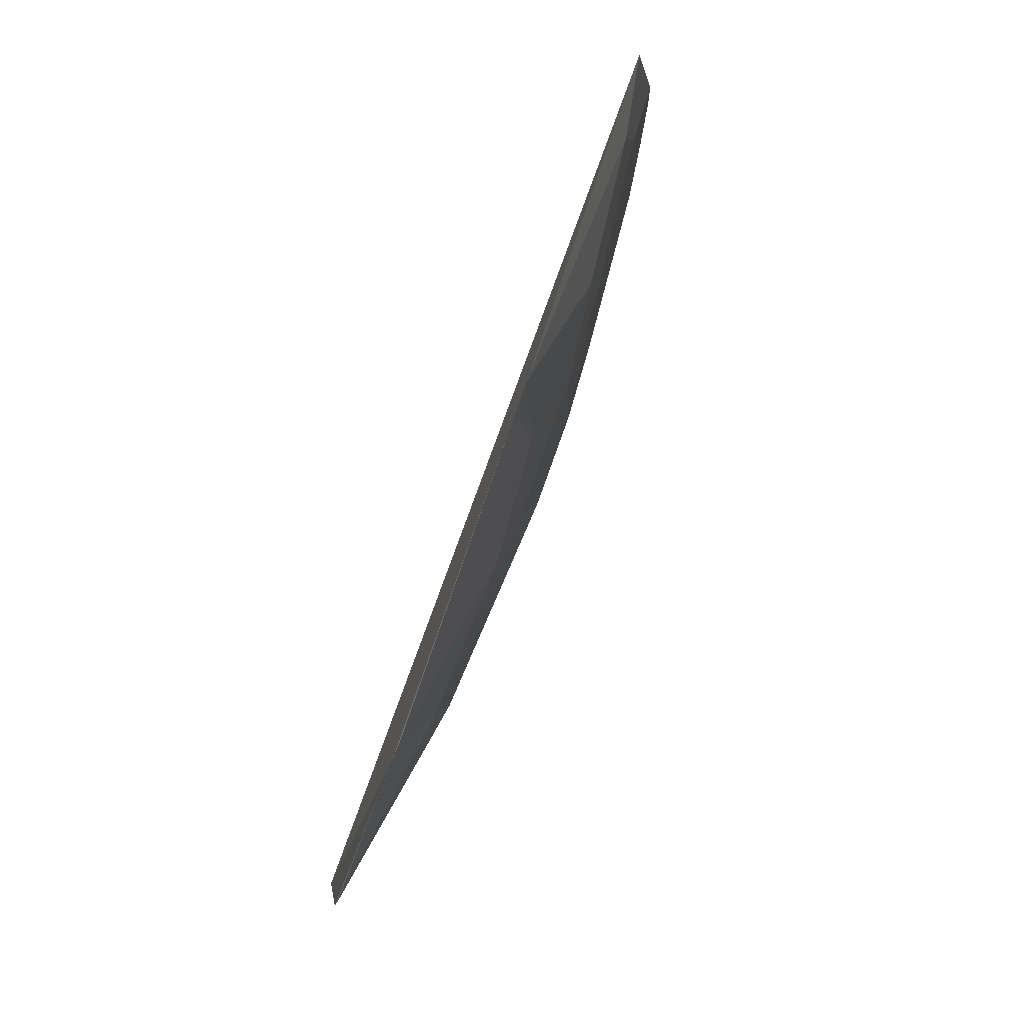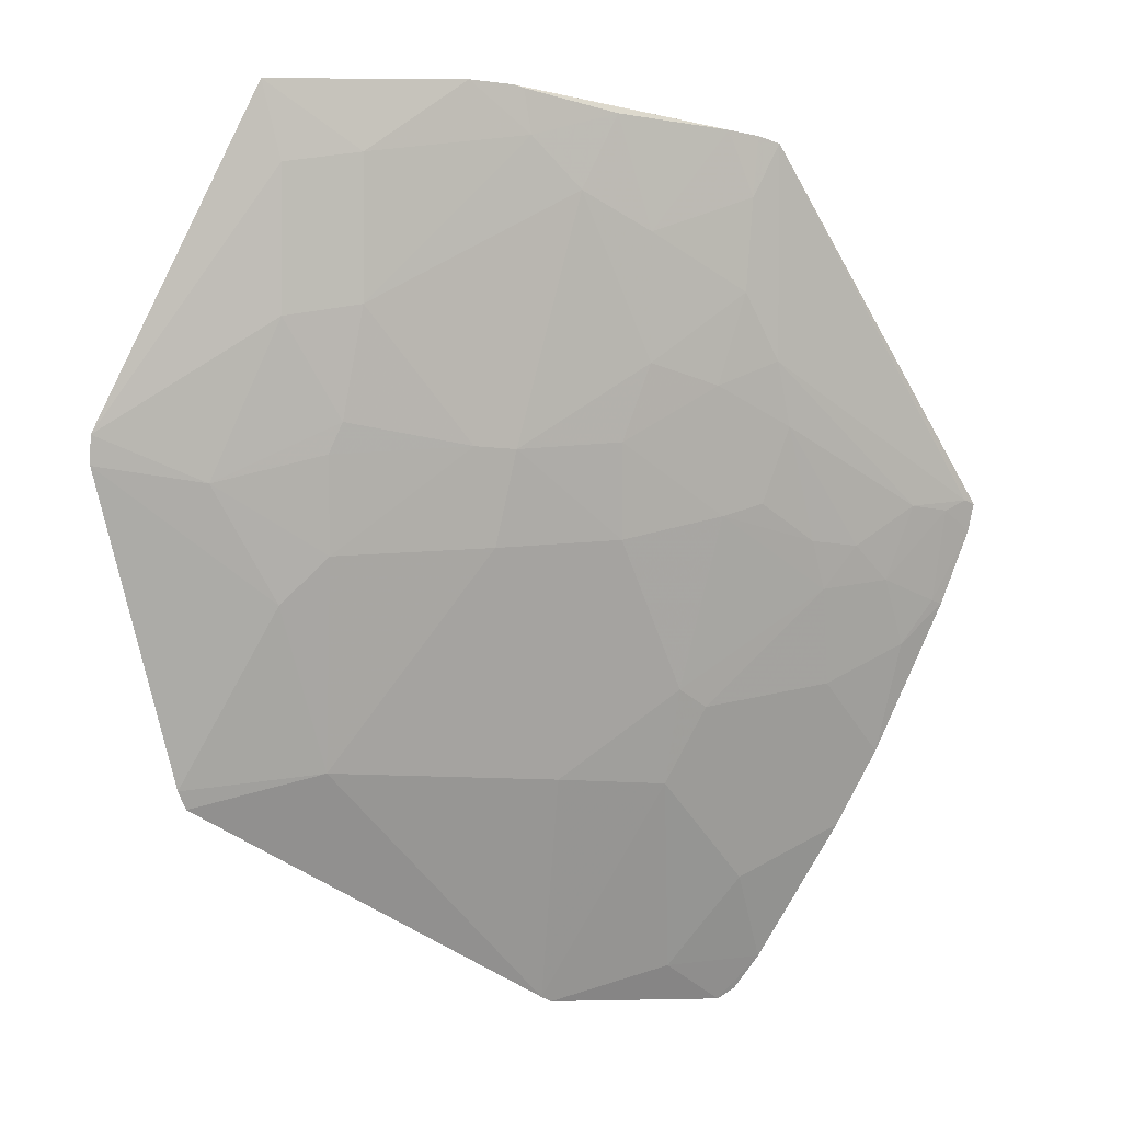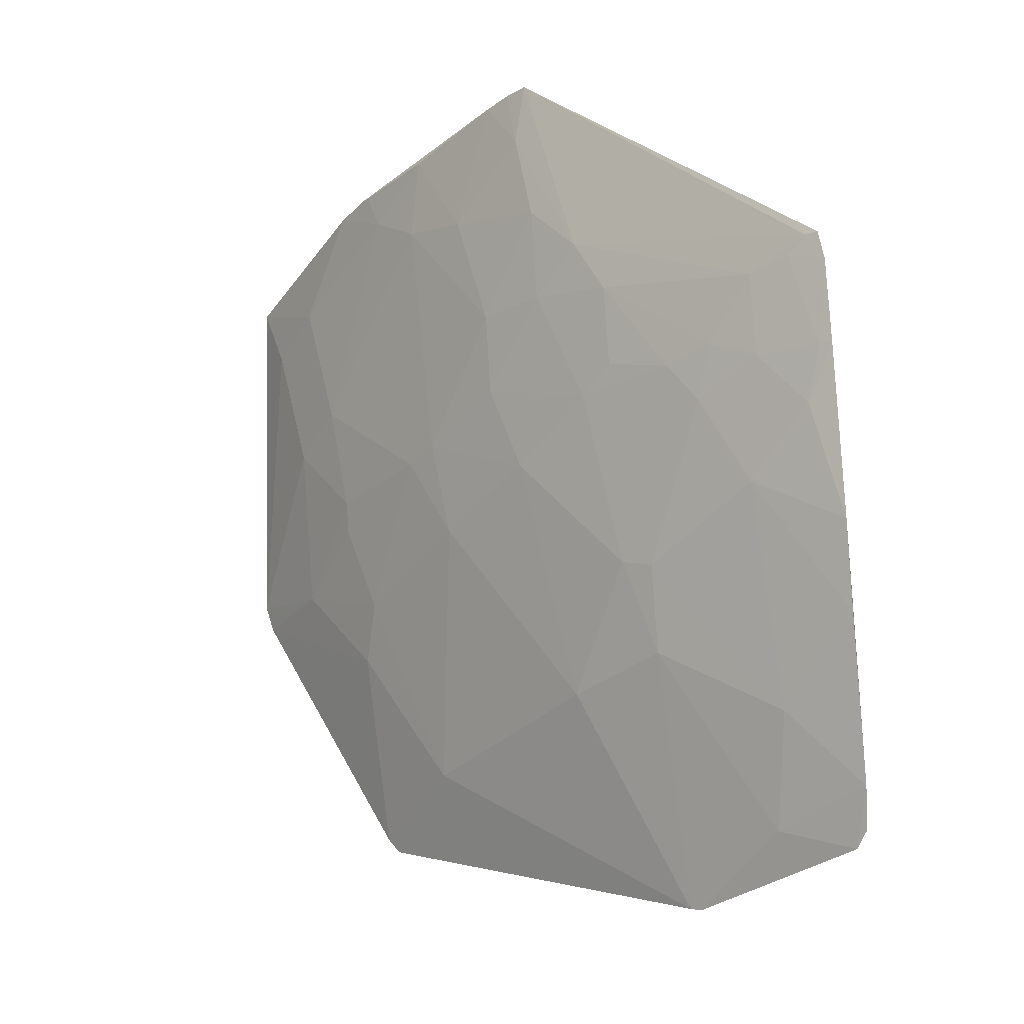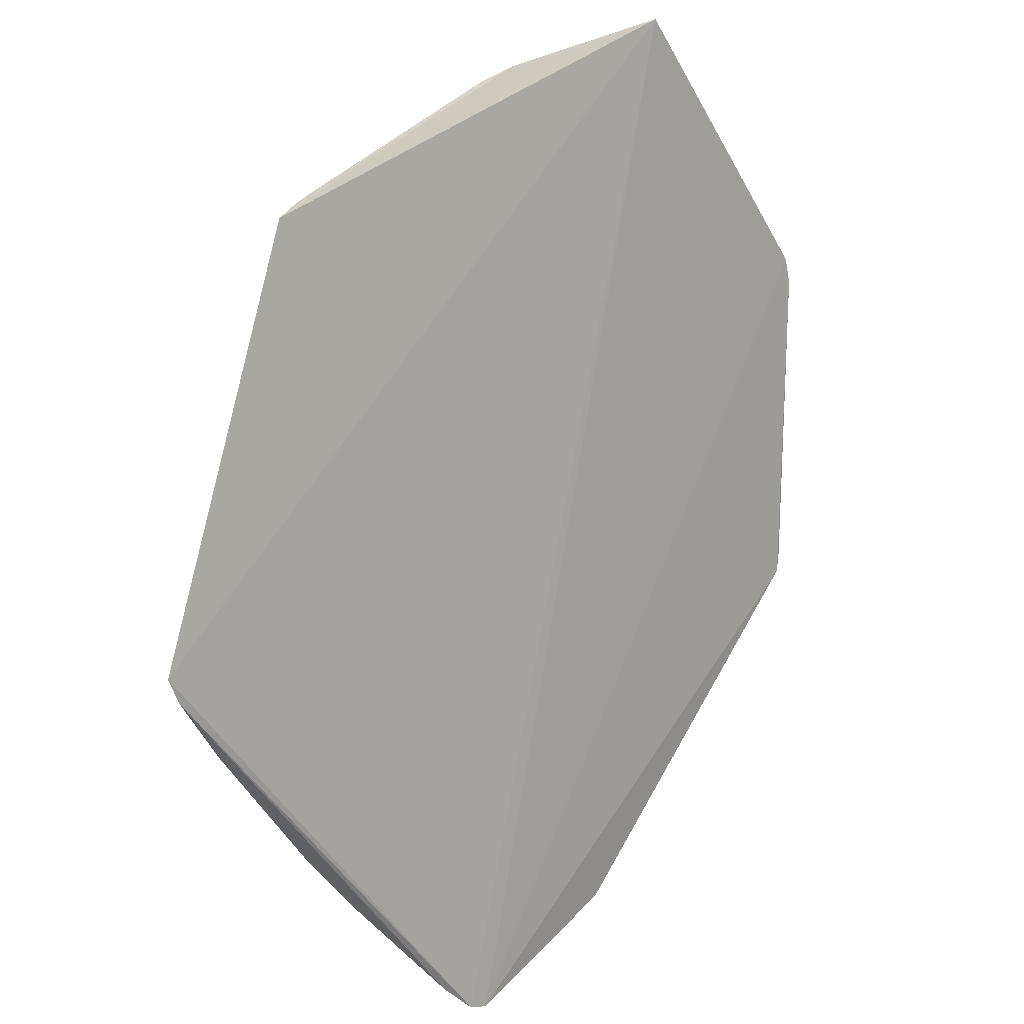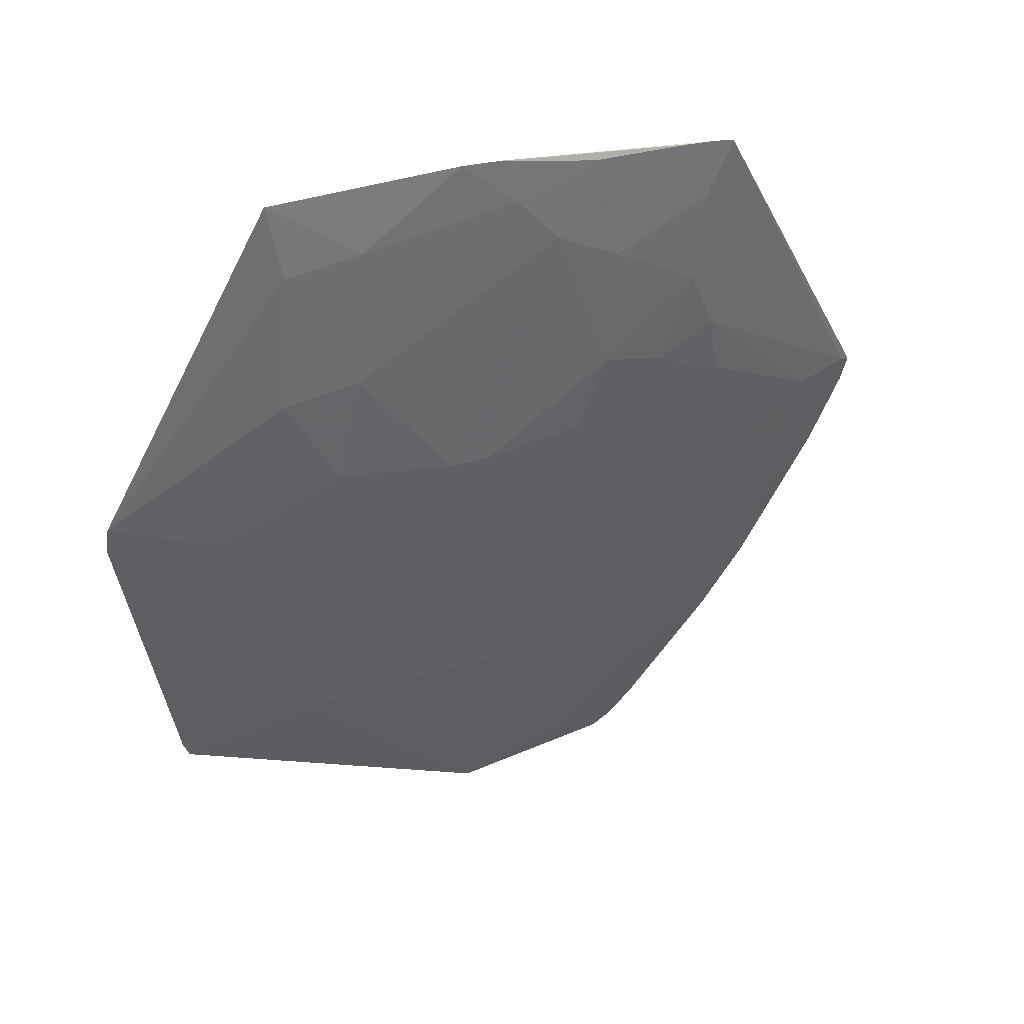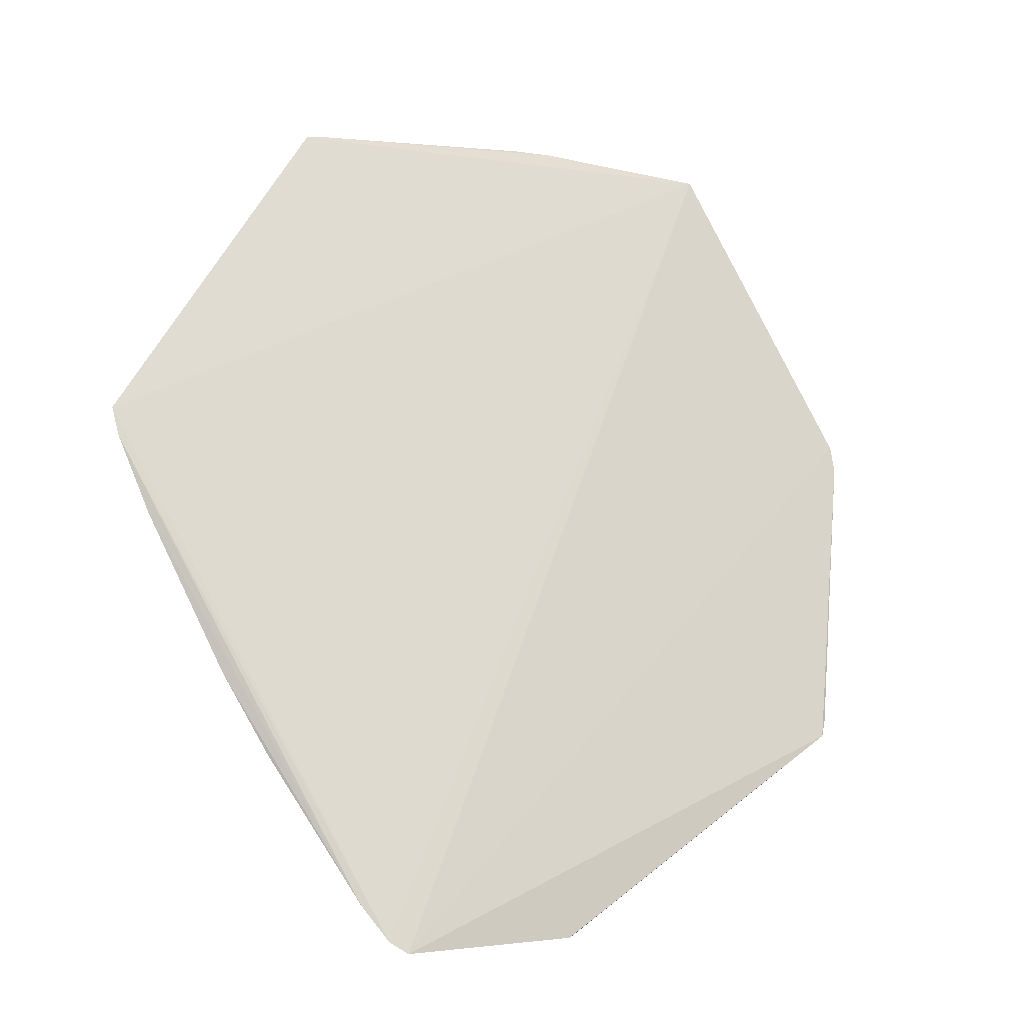
<metadata>
{"format":"obj","ext":"obj","renderer":"f3d","projection":"perspective","resolution":1024,"background":"white","views":[{"elev":-3.0,"azim":-43.3,"up":"+Y"},{"elev":-9.5,"azim":26.2,"up":"+Y"},{"elev":-32.9,"azim":98.0,"up":"+Y"},{"elev":41.9,"azim":-178.8,"up":"+Y"},{"elev":22.5,"azim":14.2,"up":"+Y"},{"elev":-2.7,"azim":-167.1,"up":"+Y"}]}
</metadata>
<code>
v 0.09584 0.111 0.1196
v 0.1284 0.0883 0.07237
v 0.1076 0.05207 0.07291
v 0.1278 0.08638 0.07204
v 0.1112 0.08977 0.09742
v 0.1087 0.05288 0.0722
v 0.1215 0.1108 0.09337
v 0.1198 0.08443 0.08349
v 0.08379 0.06597 0.1096
v 0.1091 0.109 0.1071
v 0.1253 0.08762 0.07718
v 0.1198 0.09619 0.08994
v 0.1202 0.07032 0.07198
v 0.1037 0.06732 0.09203
v 0.09627 0.08768 0.1113
v 0.08419 0.08828 0.121
v 0.1085 0.1122 0.1086
v 0.1269 0.08759 0.0745
v 0.1155 0.08551 0.08994
v 0.1145 0.1037 0.09958
v 0.1198 0.09193 0.08783
v 0.128 0.08847 0.07322
v 0.1106 0.05525 0.07202
v 0.123 0.07798 0.07389
v 0.1123 0.07266 0.08563
v 0.09873 0.05222 0.08472
v 0.09948 0.09727 0.1124
v 0.1037 0.08234 0.1017
v 0.0839 0.06477 0.1087
v 0.09194 0.07801 0.1102
v 0.1136 0.1112 0.103
v 0.1063 0.1122 0.1107
v 0.1134 0.0951 0.09744
v 0.1188 0.1005 0.09322
v 0.1219 0.08442 0.08031
v 0.1177 0.08659 0.08777
v 0.1256 0.08105 0.072
v 0.1198 0.08124 0.08139
v 0.1112 0.06095 0.07706
v 0.09523 0.09618 0.1157
v 0.1038 0.08876 0.1049
v 0.1102 0.0834 0.09527
v 0.08381 0.08636 0.1204
v 0.09913 0.05191 0.08395
v 0.09193 0.06731 0.1038
v 0.09519 0.08126 0.1091
v 0.109 0.112 0.108
v 0.119 0.1111 0.09659
v 0.1113 0.1059 0.1039
v 0.1205 0.111 0.09477
v 0.1006 0.1069 0.1146
v 0.1166 0.0941 0.09313
v 0.1198 0.1069 0.09428
v 0.123 0.0823 0.07715
v 0.1252 0.08123 0.07285
v 0.1112 0.07373 0.0878
v 0.1187 0.07481 0.07816
v 0.117 0.06491 0.07202
v 0.1091 0.06731 0.08564
v 0.1058 0.05453 0.0781
v 0.08983 0.08551 0.1156
v 0.09736 0.08977 0.1113
v 0.09639 0.1058 0.1179
v 0.1059 0.08876 0.1028
f 6 2 4
f 6 1 2
f 6 3 1
f 7 2 1
f 16 1 3
f 21 11 12
f 22 12 11
f 22 2 7
f 22 7 12
f 22 11 18
f 22 18 4
f 22 4 2
f 23 6 4
f 23 3 6
f 29 16 3
f 32 7 1
f 34 20 33
f 35 21 8
f 35 11 21
f 36 19 8
f 36 8 21
f 37 23 4
f 37 13 23
f 37 24 13
f 38 8 19
f 38 35 8
f 42 19 5
f 42 28 14
f 43 29 9
f 43 16 29
f 43 9 30
f 44 29 3
f 44 26 29
f 45 29 26
f 45 26 14
f 45 14 28
f 45 30 9
f 45 9 29
f 46 41 15
f 46 28 41
f 46 45 28
f 46 30 45
f 47 10 31
f 47 32 10
f 47 17 32
f 48 47 31
f 48 17 47
f 48 31 20
f 49 31 10
f 49 20 31
f 49 33 20
f 49 10 27
f 49 27 41
f 50 32 17
f 50 7 32
f 50 17 48
f 51 32 1
f 51 27 10
f 51 10 32
f 52 21 12
f 52 34 33
f 52 12 34
f 52 36 21
f 52 19 36
f 52 33 5
f 52 5 19
f 53 34 12
f 53 12 7
f 53 7 50
f 53 50 48
f 53 48 20
f 53 20 34
f 54 11 35
f 54 18 11
f 54 35 38
f 55 37 4
f 55 4 18
f 55 18 54
f 55 54 24
f 55 24 37
f 56 38 19
f 56 25 38
f 56 19 42
f 56 42 14
f 57 38 25
f 57 13 24
f 57 54 38
f 57 24 54
f 57 25 39
f 58 39 23
f 58 23 13
f 58 57 39
f 58 13 57
f 59 39 25
f 59 14 26
f 59 56 14
f 59 25 56
f 60 3 23
f 60 23 39
f 60 44 3
f 60 39 59
f 60 59 26
f 60 26 44
f 61 40 16
f 61 16 43
f 61 43 30
f 61 46 15
f 61 30 46
f 62 27 40
f 62 41 27
f 62 15 41
f 62 61 15
f 62 40 61
f 63 1 16
f 63 16 40
f 63 51 1
f 63 40 27
f 63 27 51
f 64 41 28
f 64 5 33
f 64 49 41
f 64 33 49
f 64 42 5
f 64 28 42

</code>
